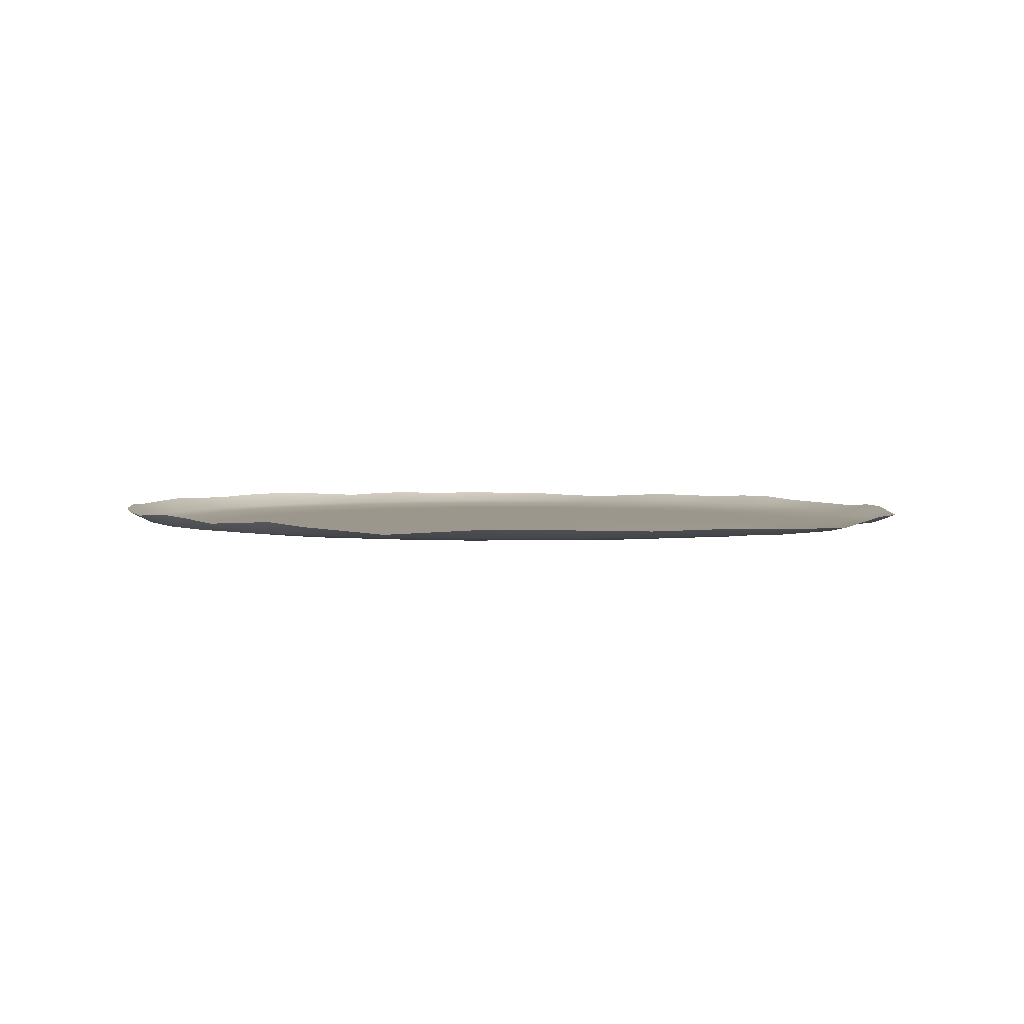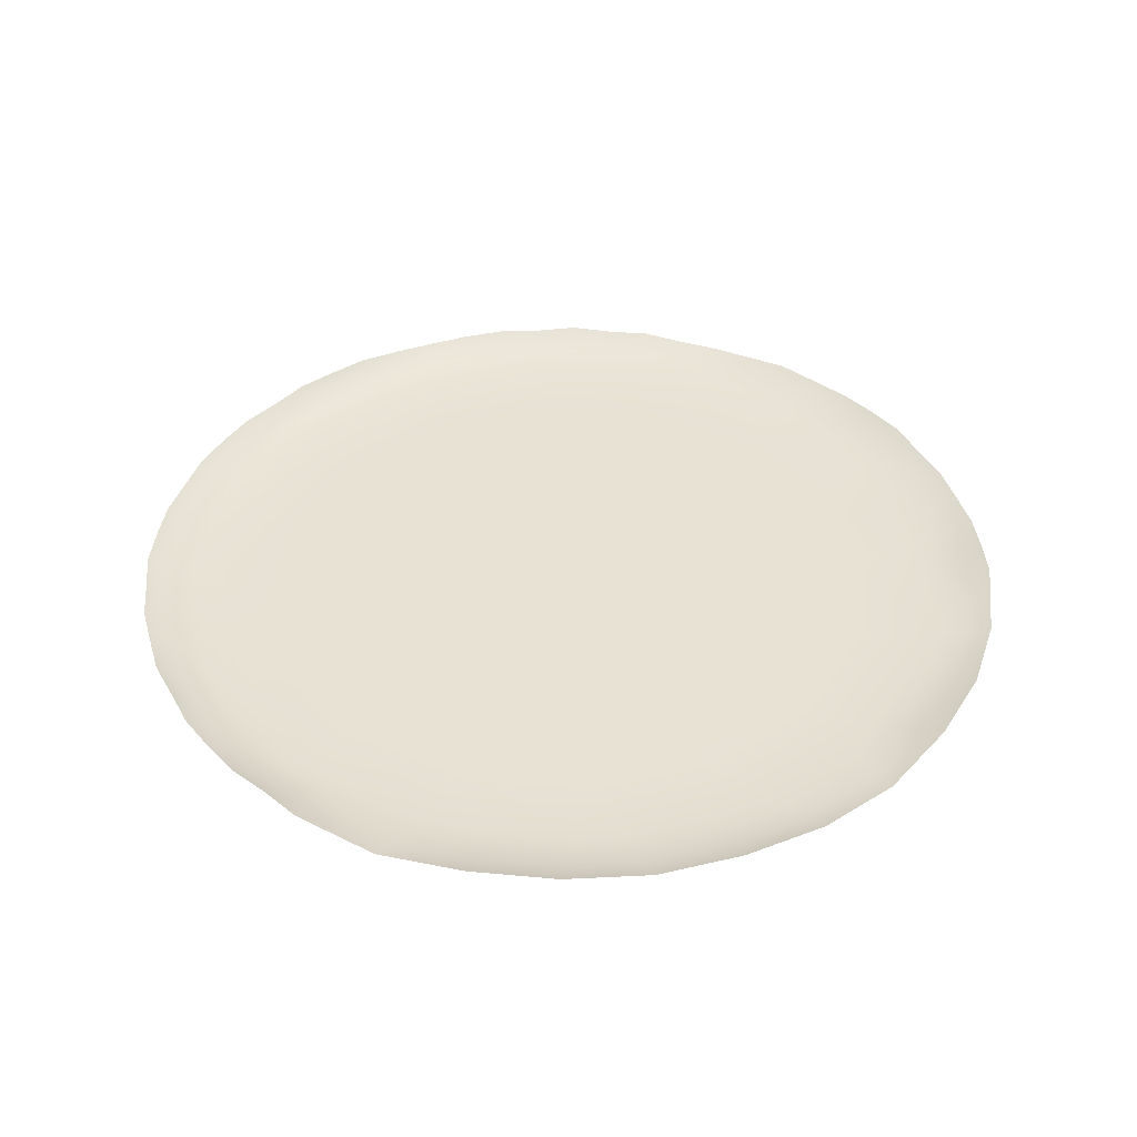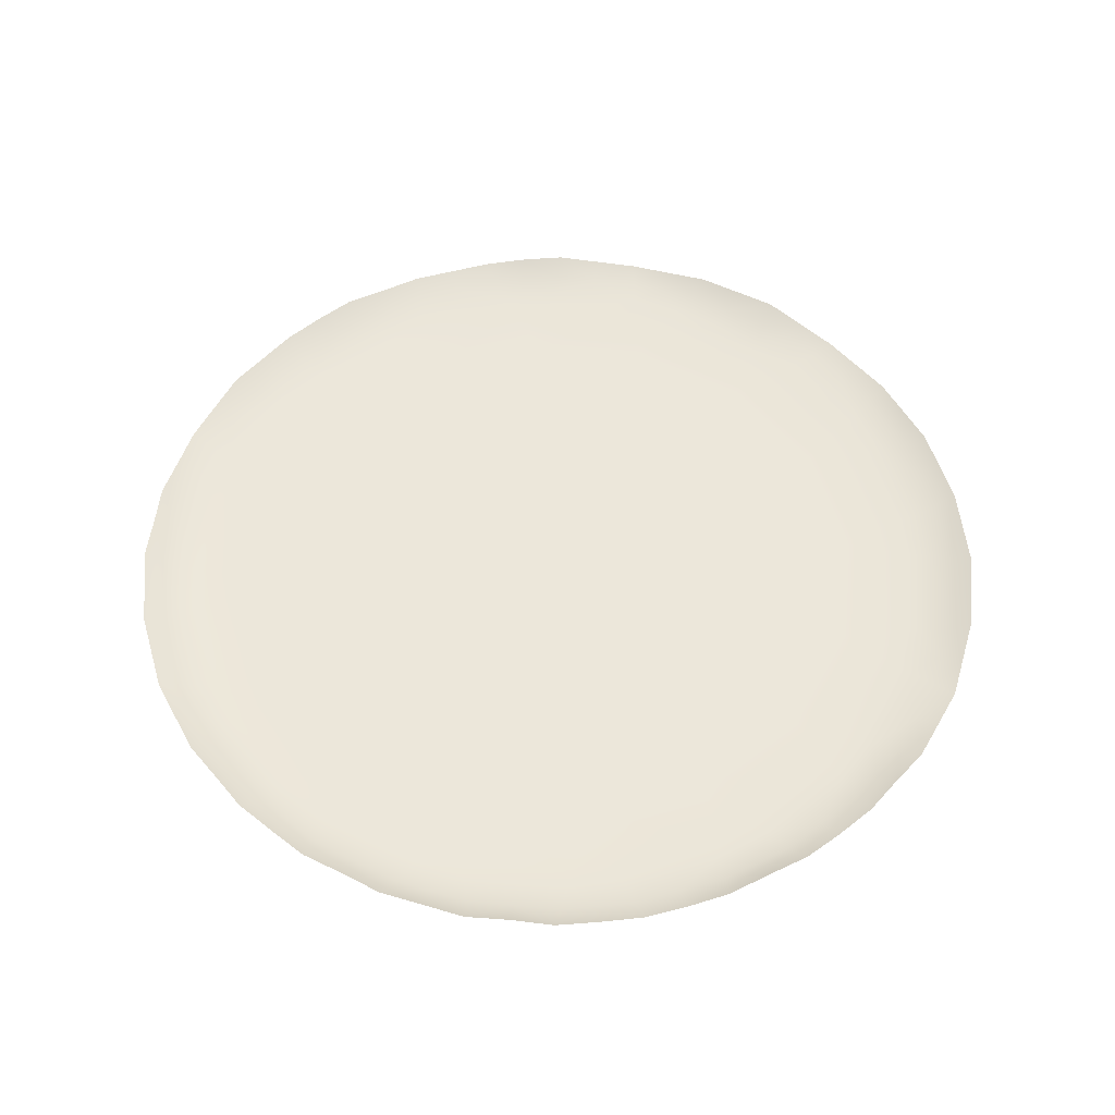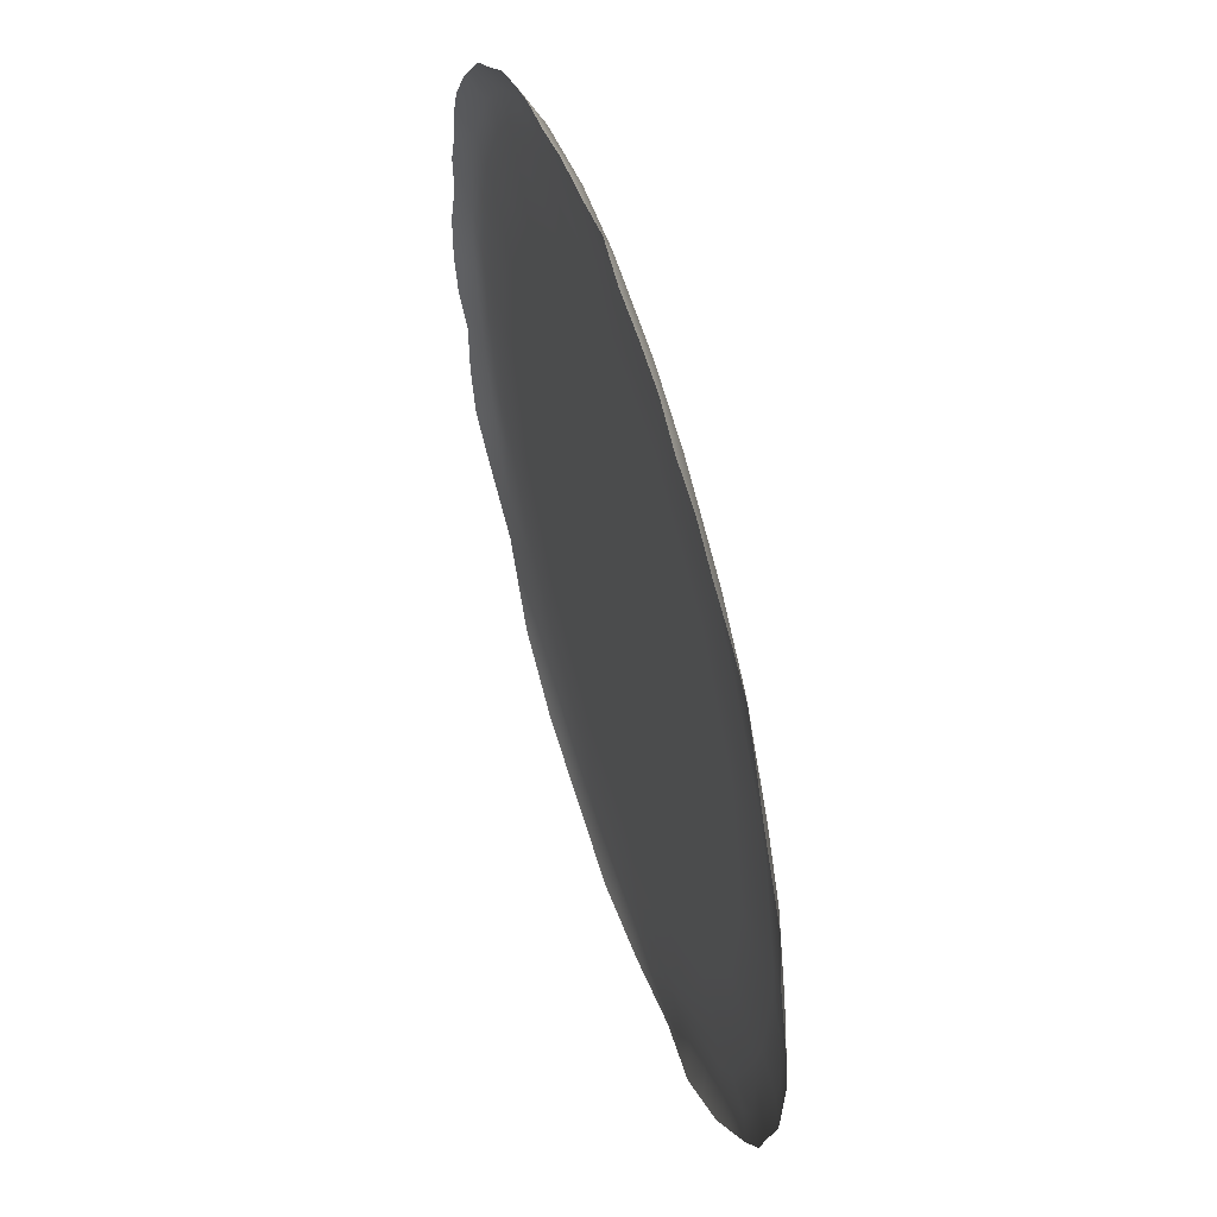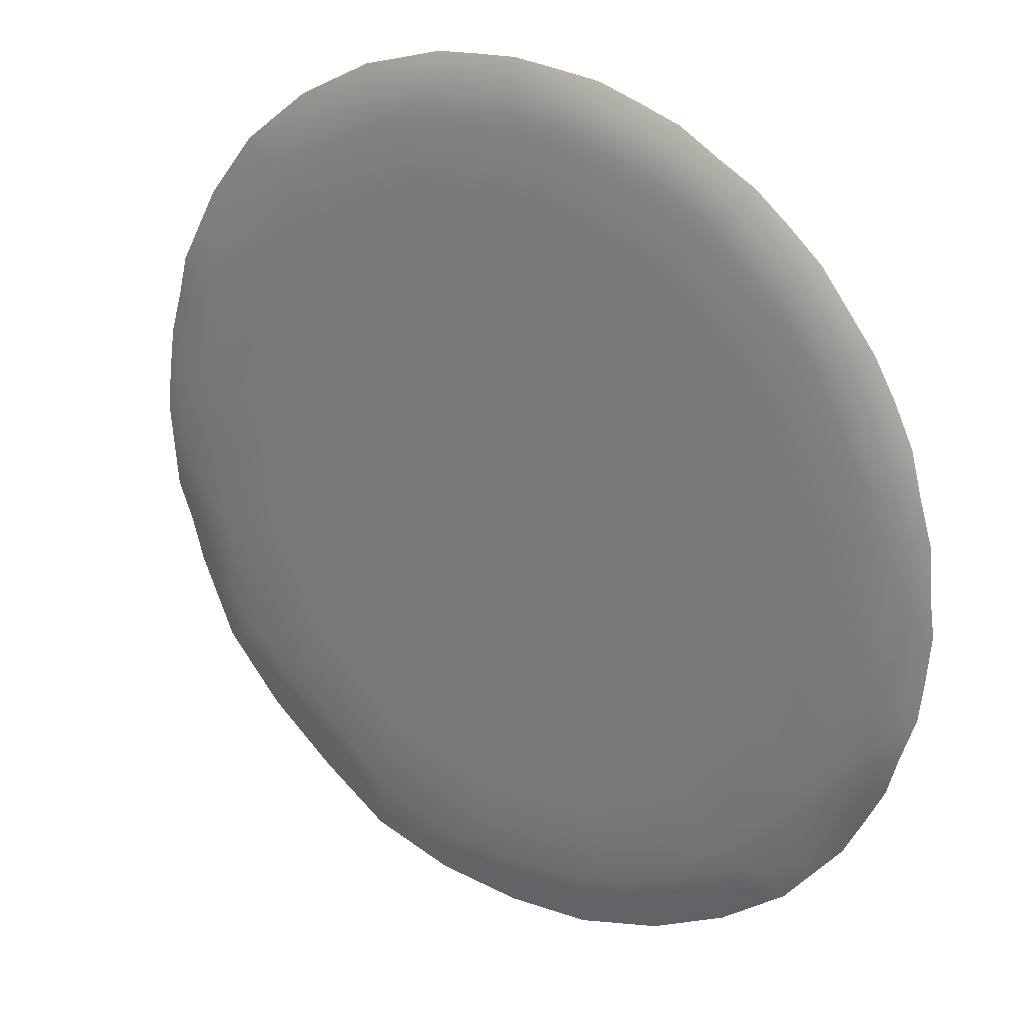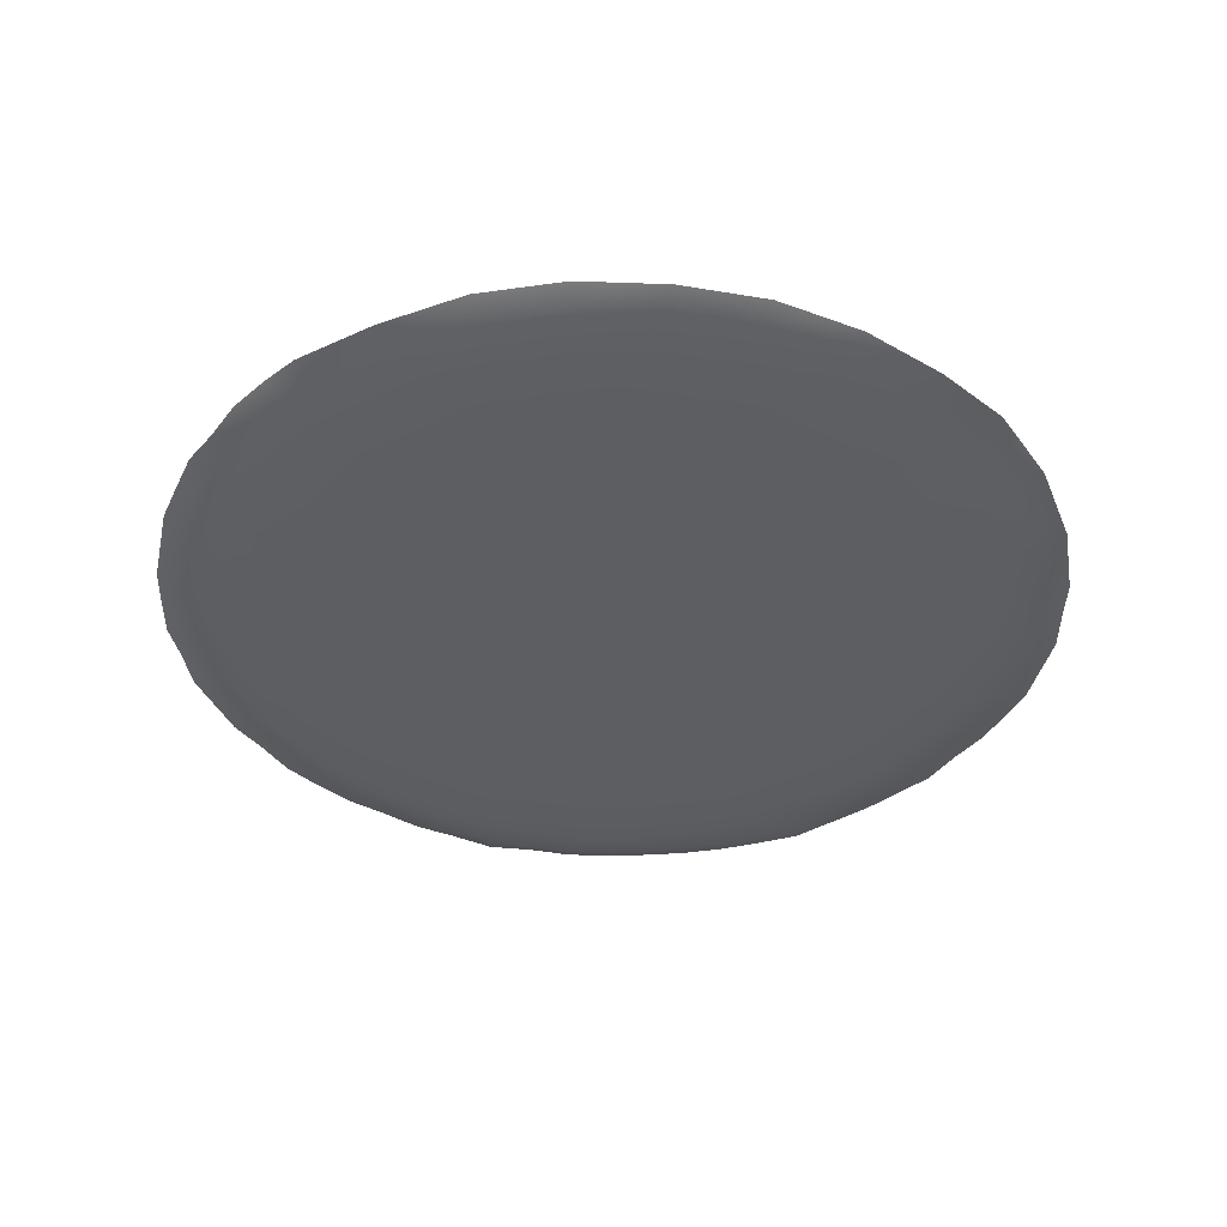
<metadata>
{"format":"obj","ext":"obj","renderer":"f3d","projection":"perspective","resolution":1024,"background":"white","views":[{"elev":2.9,"azim":150.9,"up":"+Y"},{"elev":40.0,"azim":158.4,"up":"+Y"},{"elev":53.3,"azim":67.9,"up":"+Y"},{"elev":54.9,"azim":-107.2,"up":"+Z"},{"elev":25.6,"azim":35.6,"up":"+Z"},{"elev":-38.5,"azim":162.1,"up":"+Y"}]}
</metadata>
<code>
g Interface_Prop_Cafe_12_04
v -0.04176 0.06555 0.008308
v -0.03834 0.06467 0.01156
v -0.04055 0.06557 0.0123
v -0.03934 0.06533 0.01629
v -0.03963 0.06469 0.007297
v -0.04217 0.06529 0.004154
v -0.03706 0.06464 0.01583
v -0.03737 0.06539 0.01998
v -0.03997 0.0646 0.003859
v -0.03719 0.06429 0.00614
v -0.03444 0.06429 0.01529
v -0.03543 0.06464 0.01887
v -0.04031 0.06451 0.0004222
v -0.04258 0.06518 7.244e-08
v -0.0338 0.06464 0.02192
v -0.0354 0.06545 0.02366
v -0.03771 0.06429 0.0009053
v -0.03987 0.06451 -0.00401
v -0.04217 0.06515 -0.004154
v -0.04176 0.06512 -0.008308
v -0.03197 0.06429 0.01993
v -0.03098 0.06458 0.02537
v -0.03276 0.06523 0.02688
v -0.03011 0.06502 0.03011
v -0.03942 0.06451 -0.008443
v -0.04055 0.06545 -0.0123
v -0.02815 0.06451 0.02882
v -0.02688 0.06515 0.03276
v -0.03674 0.06429 -0.008597
v -0.03842 0.06458 -0.01175
v -0.02591 0.06429 0.02734
v -0.02548 0.06451 0.03101
v -0.03742 0.06464 -0.01505
v -0.03934 0.06541 -0.01629
v -0.02281 0.06451 0.0332
v -0.02366 0.06538 0.0354
v -0.03522 0.06429 -0.01363
v -0.03531 0.06448 -0.01897
v -0.03737 0.06515 -0.01998
v -0.0354 0.06489 -0.02366
v -0.02185 0.06429 0.03067
v -0.01888 0.06451 0.0353
v -0.01998 0.06534 0.03737
v -0.01629 0.06558 0.03934
v -0.03321 0.06432 -0.0229
v -0.03276 0.06508 -0.02688
v -0.01495 0.06451 0.0374
v -0.0123 0.0654 0.04055
v -0.03069 0.06429 -0.02203
v -0.03101 0.06437 -0.02557
v -0.01341 0.06429 0.03519
v -0.01165 0.06451 0.03841
v -0.02882 0.06443 -0.02824
v -0.03011 0.06528 -0.03011
v -0.00834 0.06451 0.03941
v -0.008306 0.06554 0.04176
v -0.02735 0.06429 -0.02609
v -0.02538 0.06456 -0.03105
v -0.02688 0.06536 -0.03276
v -0.02366 0.06545 -0.0354
v -0.008379 0.06429 0.03671
v -0.003904 0.06451 0.03985
v -0.004153 0.06558 0.04217
v 1.044e-07 0.06535 0.04258
v -0.02194 0.06468 -0.03387
v -0.01998 0.06511 -0.03737
v 0.0005316 0.06451 0.04029
v 0.004153 0.06562 0.04217
v -0.01997 0.06429 -0.03212
v -0.01889 0.0645 -0.0355
v 0.00114 0.06429 0.03766
v 0.003968 0.06451 0.03995
v -0.01584 0.06432 -0.03713
v -0.01629 0.06476 -0.03934
v 0.007405 0.06451 0.03961
v 0.008307 0.06575 0.04176
v -0.01533 0.06429 -0.0346
v -0.01159 0.06432 -0.03841
v -0.0123 0.06488 -0.04055
v -0.008306 0.06499 -0.04176
v 0.006374 0.06429 0.03715
v 0.01167 0.06451 0.03832
v 0.0123 0.06587 0.04055
v 0.01629 0.06581 0.03934
v -0.007328 0.06432 -0.0397
v -0.004153 0.06513 -0.04216
v 0.01594 0.06451 0.03702
v 0.01998 0.06567 0.03737
v 0.01552 0.06429 0.03437
v 0.005793 0.06412 0.03576
v -0.006207 0.06424 -0.03733
v -0.003891 0.06442 -0.04002
v 0.01898 0.06451 0.03539
v -0.0004539 0.06451 -0.04035
v 1.044e-07 0.06528 -0.04255
v 0.02203 0.06451 0.03376
v 0.02366 0.06575 0.0354
v 0.02016 0.06429 0.03189
v 0.02547 0.06451 0.03094
v 0.02688 0.06592 0.03276
v 0.03011 0.06581 0.03011
v -0.0009735 0.06429 -0.03783
v 0.003969 0.06451 -0.03992
v 0.004152 0.06526 -0.04215
v 0.008304 0.06523 -0.04175
v 0.02892 0.06451 0.02811
v 0.03276 0.06575 0.02688
v 0.008391 0.06451 -0.03948
v 0.0123 0.06534 -0.04054
v 0.02755 0.06429 0.02582
v 0.03111 0.06451 0.02544
v 0.008492 0.06429 -0.03689
v 0.0117 0.06456 -0.03849
v 0.0333 0.06451 0.02277
v 0.0354 0.06569 0.02366
v 0.015 0.06461 -0.03749
v 0.01629 0.06545 -0.03934
v 0.03089 0.06429 0.02175
v 0.03539 0.06451 0.01884
v 0.03737 0.06593 0.01998
v 0.03934 0.0657 0.01629
v 0.01353 0.06429 -0.03537
v 0.01892 0.06461 -0.03539
v 0.02191 0.06429 -0.03089
v 0.01998 0.06545 -0.03737
v 0.02366 0.06546 -0.0354
v 0.02284 0.06461 -0.0333
v 0.02696 0.0652 -0.03276
v 0.03748 0.06451 0.0149
v 0.0405 0.06553 0.01229
v 0.02558 0.06456 -0.03111
v 0.03536 0.06429 0.01331
v 0.03844 0.06451 0.01159
v 0.02831 0.06451 -0.02892
v 0.03026 0.06495 -0.03011
v 0.0394 0.06451 0.008277
v 0.04166 0.06561 0.008287
v 0.02608 0.06429 -0.02755
v 0.03114 0.06457 -0.02544
v 0.03292 0.06522 -0.02683
v 0.03557 0.06549 -0.02355
v 0.03682 0.06429 0.008265
v 0.03983 0.06451 0.003855
v 0.04207 0.06546 0.004144
v 0.04247 0.06577 7.41e-08
v 0.03397 0.06464 -0.02196
v 0.03742 0.06581 -0.01991
v 0.04026 0.06451 -0.000566
v 0.04207 0.06588 -0.004144
v 0.03212 0.06429 -0.02013
v 0.03549 0.06458 -0.01894
v 0.03445 0.06429 -0.01554
v 0.03701 0.06451 -0.01592
v 0.03926 0.06566 -0.01626
v 0.0383 0.06451 -0.01167
v 0.04046 0.06539 -0.01227
v 0.04167 0.06575 -0.008288
v 0.03773 0.06429 -0.001214
v 0.03109 0.06412 -0.0191
v 0.03959 0.06451 -0.007424
v 0.03993 0.06451 -0.003995
v 0.03722 0.06429 -0.006436
v 0.02482 0.06412 -0.02678
v 0.03536 0.06412 0.008258
v 0.0363 0.06412 -0.001579
v 0.03588 0.06412 -0.005879
v 0.033 0.06412 -0.01532
v 0.03416 0.06412 0.01241
v 0.02964 0.06412 -0.003281
v 0.02625 0.06412 -0.0143
v 0.0002324 0.06412 -0.000487
v 0.02857 0.06412 0.008227
v 0.02953 0.06412 0.02118
v 0.0232 0.06412 0.01852
v 0.02678 0.06412 0.02453
v 0.01895 0.06412 -0.02319
v 0.01421 0.06412 0.0259
v 0.01911 0.06412 0.03083
v 0.01529 0.06412 0.03287
v 0.003081 0.06412 0.02928
v 0.02139 0.06412 -0.02953
v 0.008811 0.06412 -0.02862
v -0.008503 0.06412 0.02812
v -0.002632 0.06412 -0.02979
v 0.01269 0.06412 -0.03418
v 0.008548 0.06412 -0.03543
v -0.001266 0.06412 -0.03641
v -0.005576 0.06406 -0.036
v -0.01368 0.06412 -0.02652
v -0.01504 0.06412 -0.03317
v -0.01886 0.06412 -0.03113
v -0.02266 0.06412 -0.01926
v -0.02652 0.06412 -0.02489
v -0.02927 0.06412 -0.02154
v -0.0282 0.06412 -0.009091
v -0.03398 0.06412 -0.01283
v -0.03524 0.06412 -0.008684
v -0.02941 0.06412 0.002447
v -0.03625 0.06412 0.001177
v -0.03582 0.06412 0.005488
v -0.02611 0.06412 0.01359
v -0.03297 0.06412 0.01499
v -0.03093 0.06412 0.01881
v -0.01876 0.06412 0.02262
v -0.02465 0.06412 0.0265
v -0.0213 0.06412 0.02925
v -0.01255 0.06412 0.03394
v -0.008401 0.06412 0.0352
v 0.001483 0.06412 0.03618
g Interface_Prop_Cafe_12_04_0
f 3 2 1
f 2 3 4
f 2 5 1
f 1 5 6
f 7 2 4
f 4 8 7
f 5 9 6
f 5 2 10
f 5 10 9
f 7 11 2
f 10 2 11
f 8 12 7
f 7 12 11
f 6 9 13
f 14 6 13
f 15 12 8
f 16 15 8
f 13 9 17
f 17 9 10
f 13 18 14
f 13 17 18
f 18 19 14
f 19 18 20
f 15 21 12
f 11 12 21
f 22 15 16
f 15 22 21
f 23 22 16
f 22 23 24
f 18 25 20
f 20 25 26
f 27 22 24
f 24 28 27
f 25 18 29
f 29 18 17
f 25 30 26
f 25 29 30
f 27 31 22
f 21 22 31
f 28 32 27
f 27 32 31
f 26 30 33
f 34 26 33
f 35 32 28
f 36 35 28
f 33 30 37
f 37 30 29
f 33 38 34
f 33 37 38
f 38 39 34
f 39 38 40
f 35 41 32
f 31 32 41
f 42 35 36
f 35 42 41
f 43 42 36
f 42 43 44
f 38 45 40
f 40 45 46
f 47 42 44
f 44 48 47
f 45 38 49
f 49 38 37
f 45 50 46
f 45 49 50
f 47 51 42
f 41 42 51
f 48 52 47
f 47 52 51
f 46 50 53
f 54 46 53
f 55 52 48
f 56 55 48
f 53 50 57
f 50 49 57
f 53 58 54
f 57 58 53
f 58 59 54
f 60 59 58
f 55 61 52
f 51 52 61
f 62 55 56
f 55 62 61
f 63 62 56
f 62 63 64
f 65 60 58
f 60 65 66
f 67 62 64
f 64 68 67
f 65 58 69
f 69 58 57
f 65 70 66
f 65 69 70
f 67 71 62
f 61 62 71
f 68 72 67
f 67 72 71
f 66 70 73
f 74 66 73
f 75 72 68
f 76 75 68
f 73 70 77
f 77 70 69
f 73 78 74
f 73 77 78
f 78 79 74
f 79 78 80
f 75 81 72
f 71 72 81
f 82 75 76
f 75 82 81
f 83 82 76
f 82 83 84
f 78 85 80
f 80 85 86
f 87 82 84
f 84 88 87
f 81 82 89
f 87 89 82
f 81 90 71
f 81 89 90
f 85 78 91
f 91 78 77
f 85 92 86
f 85 91 92
f 88 93 87
f 87 93 89
f 86 92 94
f 95 86 94
f 96 93 88
f 97 96 88
f 89 93 98
f 96 98 93
f 99 96 97
f 96 99 98
f 100 99 97
f 99 100 101
f 94 92 102
f 102 92 91
f 94 103 95
f 94 102 103
f 103 104 95
f 104 103 105
f 106 99 101
f 101 107 106
f 103 108 105
f 105 108 109
f 106 110 99
f 98 99 110
f 107 111 106
f 106 111 110
f 108 103 112
f 112 103 102
f 108 113 109
f 108 112 113
f 114 111 107
f 115 114 107
f 109 113 116
f 117 109 116
f 114 118 111
f 110 111 118
f 119 114 115
f 114 119 118
f 120 119 115
f 119 120 121
f 116 113 122
f 122 113 112
f 116 123 117
f 116 122 123
f 124 123 122
f 123 125 117
f 125 123 126
f 123 127 126
f 127 123 124
f 126 127 128
f 129 119 121
f 121 130 129
f 127 131 128
f 127 124 131
f 129 132 119
f 118 119 132
f 130 133 129
f 129 133 132
f 128 131 134
f 135 128 134
f 136 133 130
f 137 136 130
f 134 131 138
f 138 131 124
f 134 139 135
f 134 138 139
f 139 140 135
f 140 139 141
f 136 142 133
f 132 133 142
f 143 136 137
f 136 143 142
f 144 143 137
f 143 144 145
f 139 146 141
f 141 146 147
f 148 143 145
f 145 149 148
f 146 139 150
f 150 139 138
f 146 151 147
f 146 150 151
f 152 151 150
f 147 151 153
f 153 151 152
f 154 147 153
f 153 155 154
f 153 152 155
f 155 156 154
f 156 155 157
f 148 158 143
f 142 143 158
f 150 138 159
f 150 159 152
f 155 160 157
f 157 160 149
f 149 161 148
f 160 161 149
f 148 161 158
f 160 155 162
f 160 162 161
f 162 155 152
f 158 161 162
f 138 163 159
f 138 124 163
f 142 158 164
f 158 162 165
f 158 165 164
f 162 152 166
f 162 166 165
f 159 167 152
f 152 167 166
f 142 164 168
f 132 142 168
f 165 166 169
f 166 167 169
f 167 159 170
f 159 163 170
f 167 170 169
f 171 169 170
f 164 165 172
f 165 169 172
f 168 164 172
f 171 172 169
f 132 168 173
f 118 132 173
f 168 172 174
f 173 168 174
f 171 174 172
f 118 173 175
f 175 173 174
f 110 118 175
f 163 176 170
f 171 170 176
f 175 174 177
f 171 177 174
f 110 175 178
f 178 175 177
f 98 110 178
f 98 178 179
f 179 178 177
f 89 98 179
f 89 179 90
f 179 177 180
f 171 180 177
f 90 179 180
f 163 181 176
f 124 181 163
f 171 176 182
f 182 176 181
f 171 183 180
f 171 182 184
f 185 181 124
f 185 182 181
f 122 185 124
f 185 186 182
f 186 185 122
f 184 182 186
f 112 186 122
f 187 186 112
f 187 184 186
f 102 187 112
f 188 187 102
f 187 188 184
f 91 188 102
f 189 184 188
f 171 184 189
f 190 188 91
f 190 189 188
f 77 190 91
f 191 190 77
f 190 191 189
f 69 191 77
f 189 191 192
f 171 189 192
f 191 69 193
f 191 193 192
f 69 57 193
f 194 193 57
f 193 194 192
f 49 194 57
f 195 192 194
f 171 192 195
f 196 194 49
f 196 195 194
f 37 196 49
f 197 196 37
f 196 197 195
f 29 197 37
f 198 195 197
f 171 195 198
f 199 197 29
f 199 198 197
f 17 199 29
f 200 199 17
f 199 200 198
f 10 200 17
f 171 198 201
f 201 198 200
f 202 200 10
f 202 201 200
f 11 202 10
f 203 202 11
f 202 203 201
f 21 203 11
f 171 201 204
f 204 201 203
f 171 204 183
f 205 203 21
f 205 204 203
f 31 205 21
f 205 206 204
f 206 205 31
f 183 204 206
f 41 206 31
f 207 206 41
f 207 183 206
f 51 207 41
f 207 208 183
f 208 207 51
f 180 183 208
f 61 208 51
f 209 180 208
f 209 208 61
f 209 90 180
f 71 209 61
f 90 209 71

</code>
